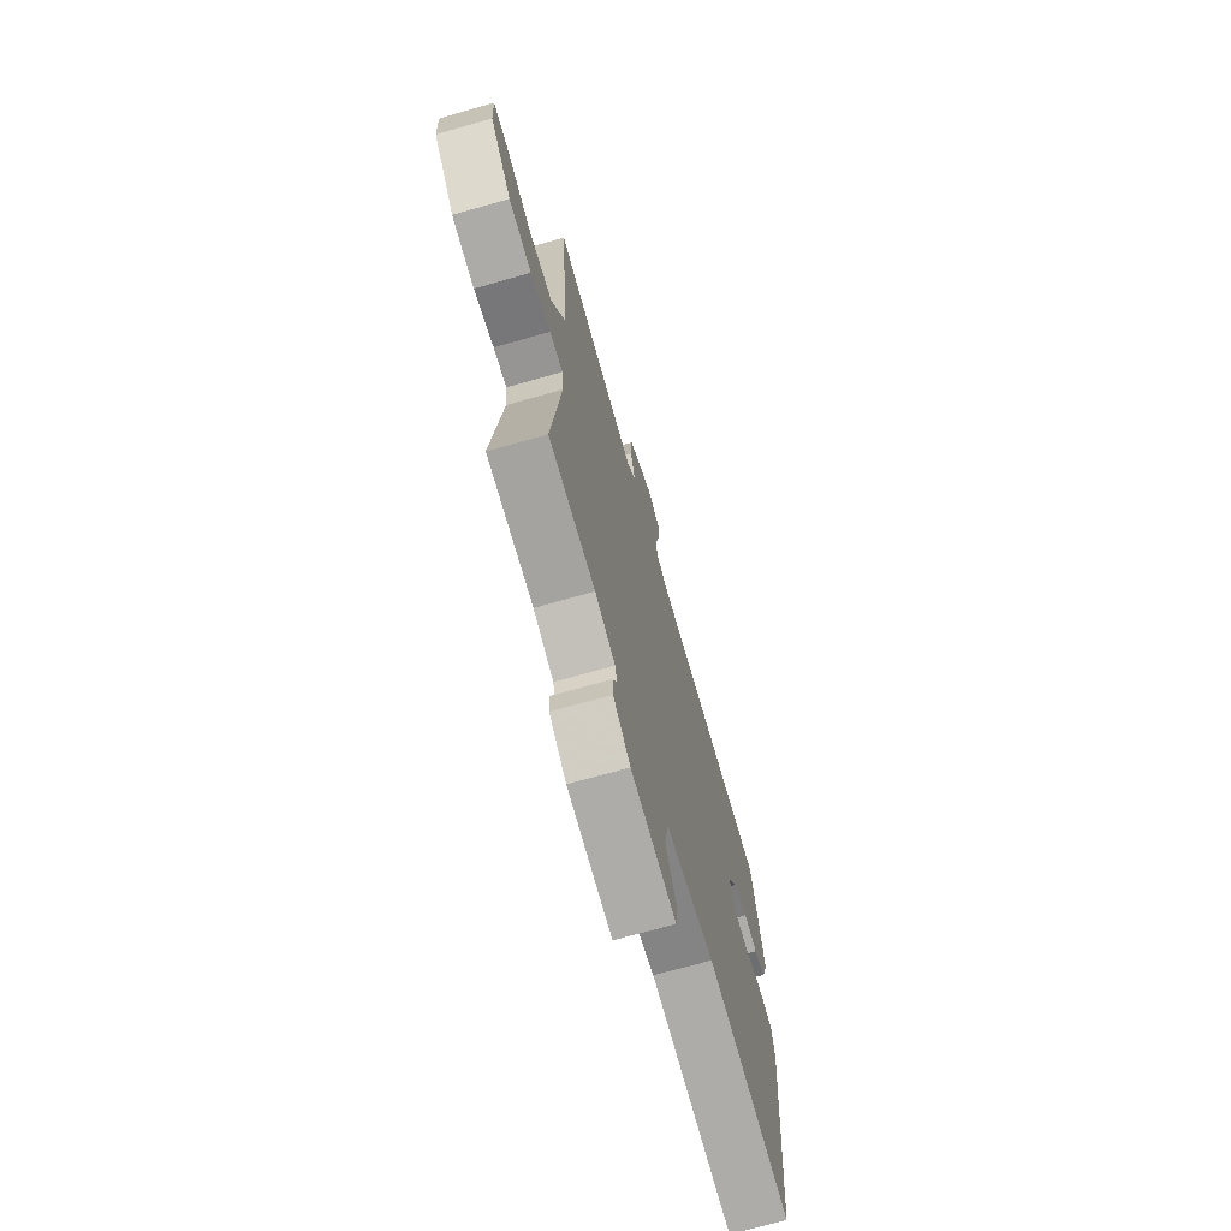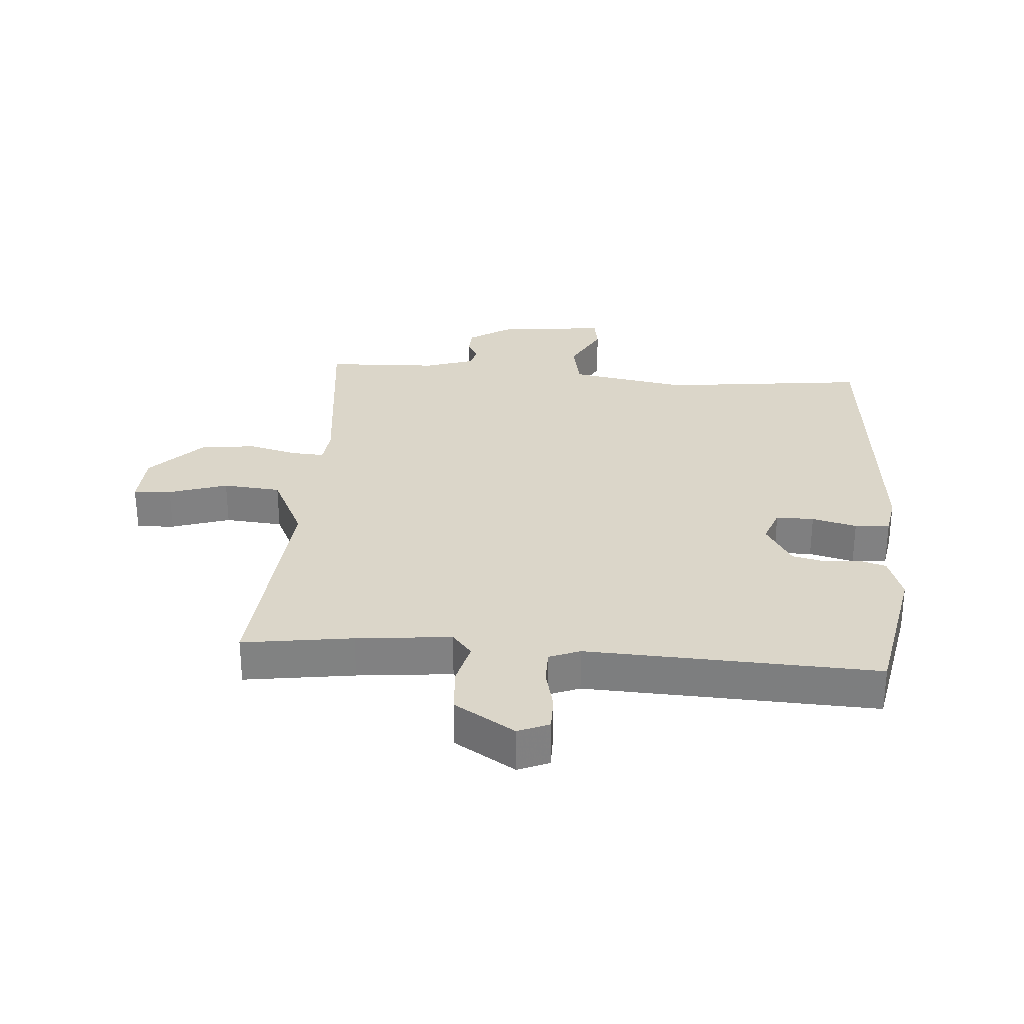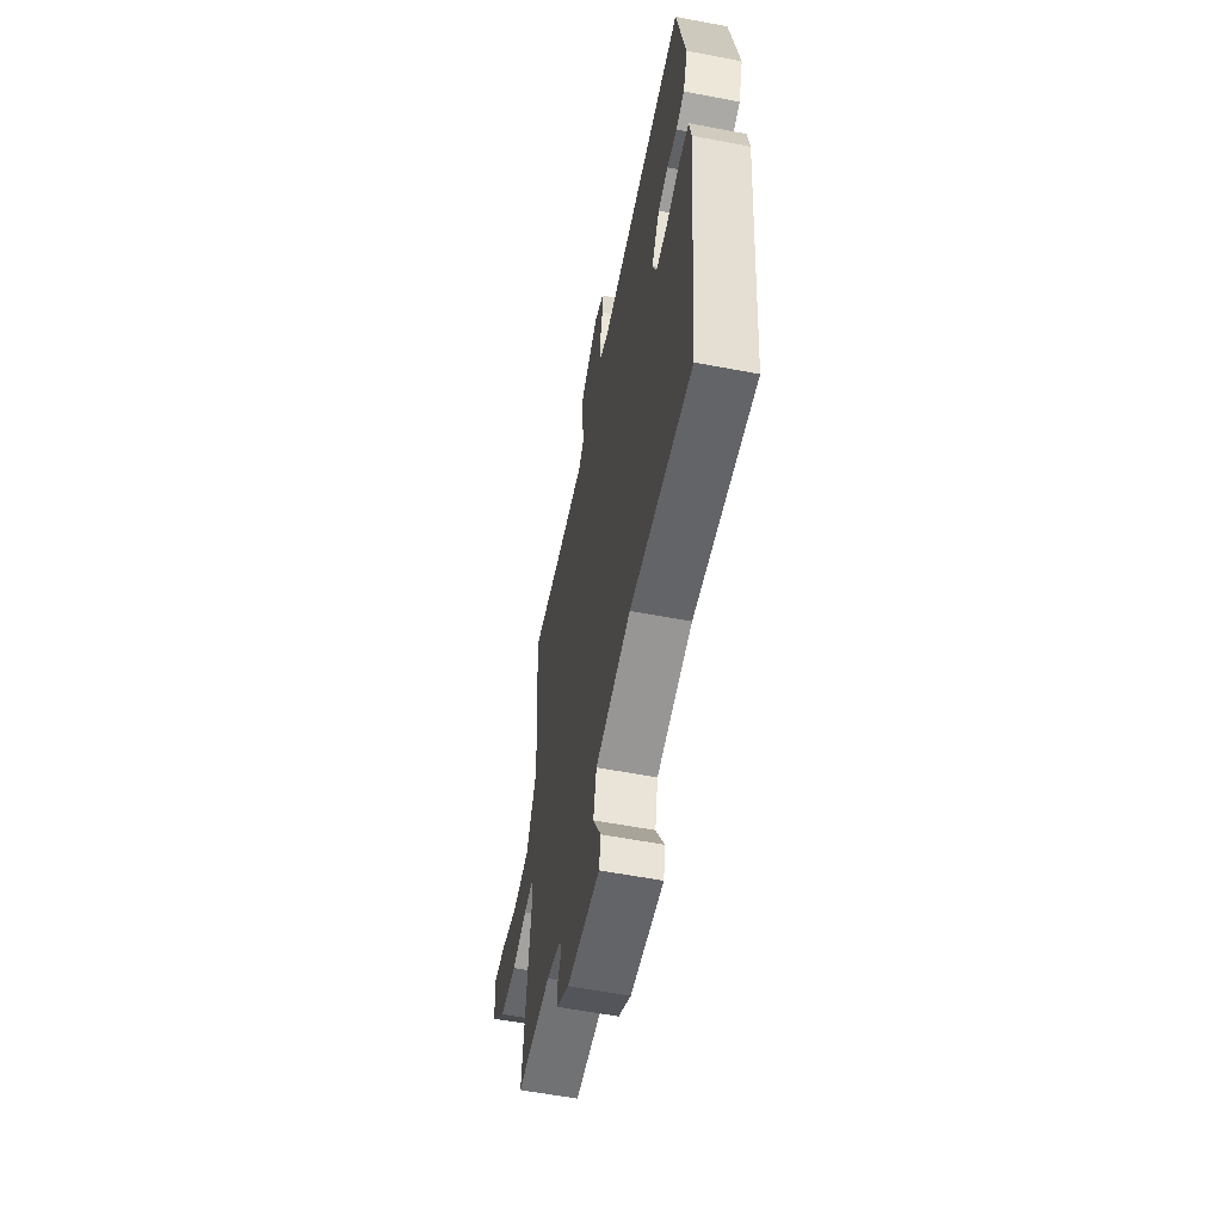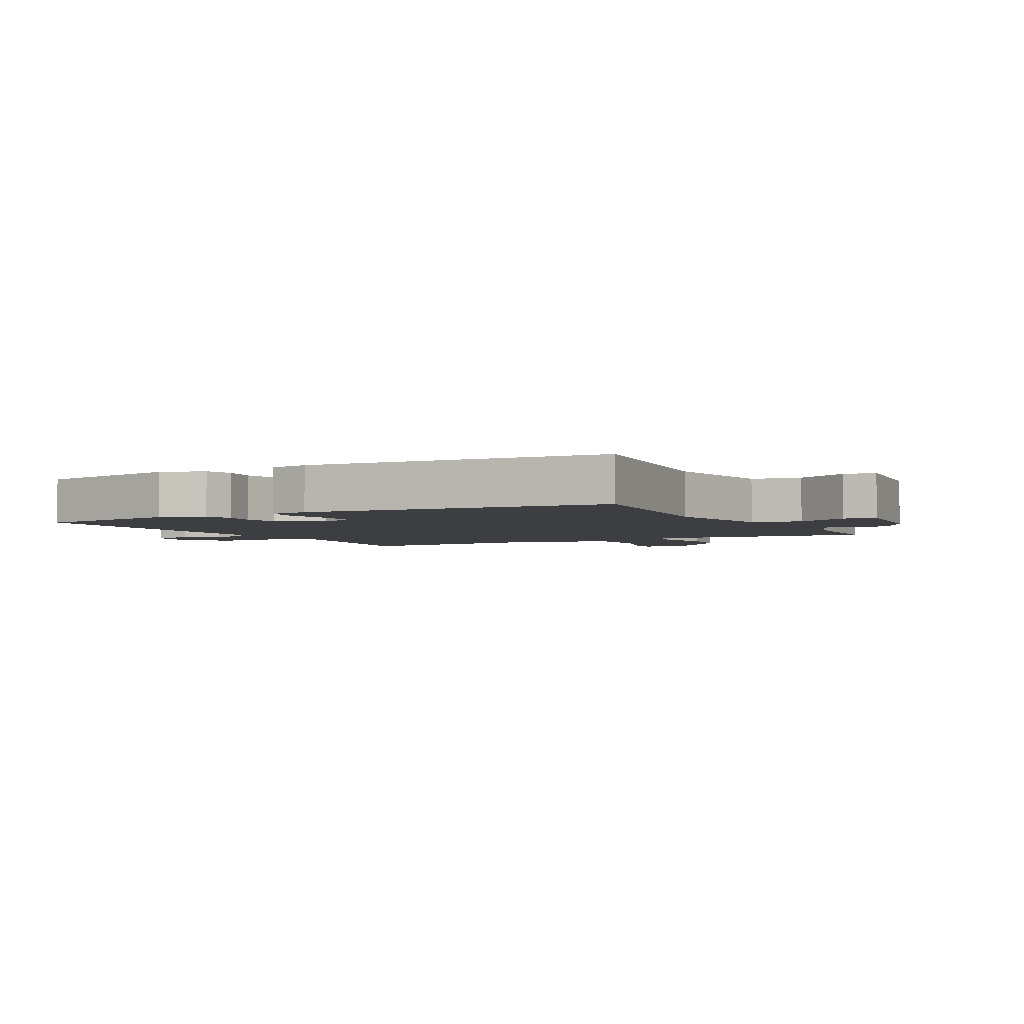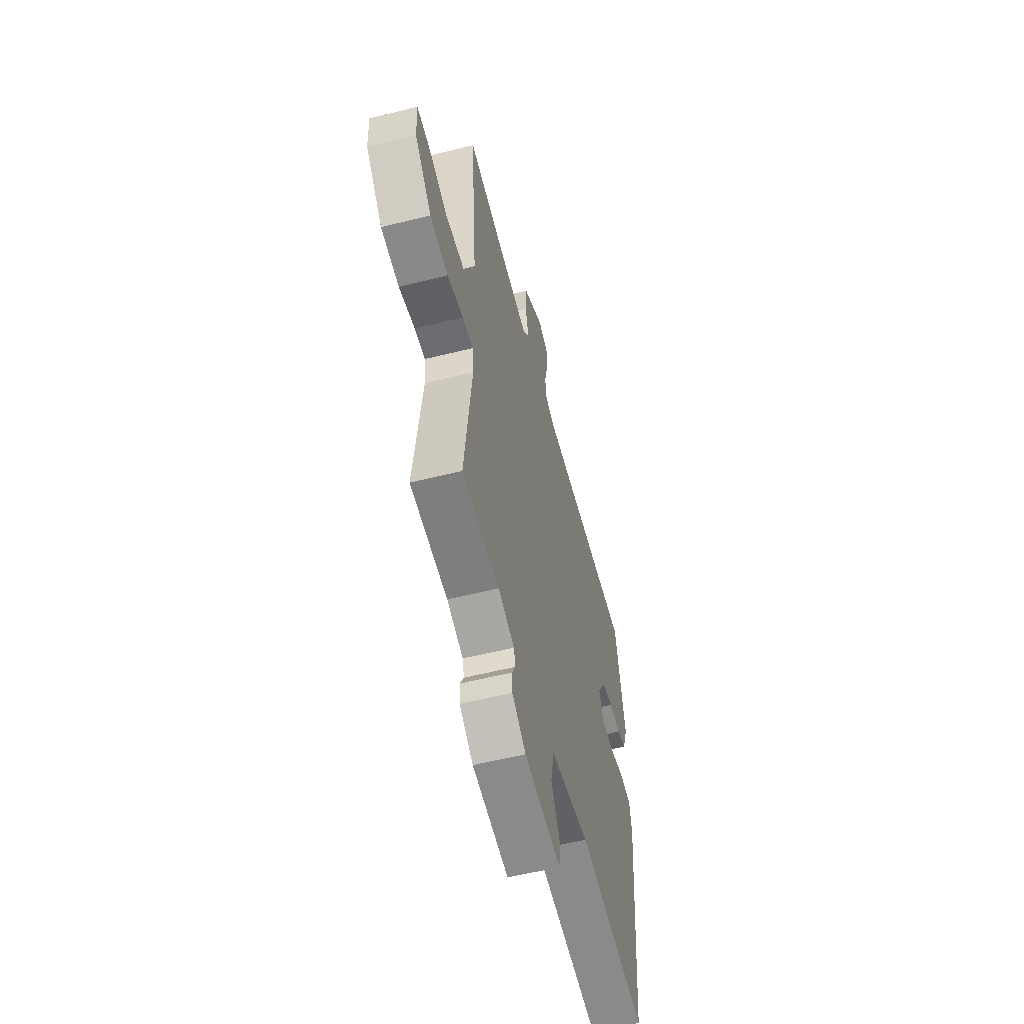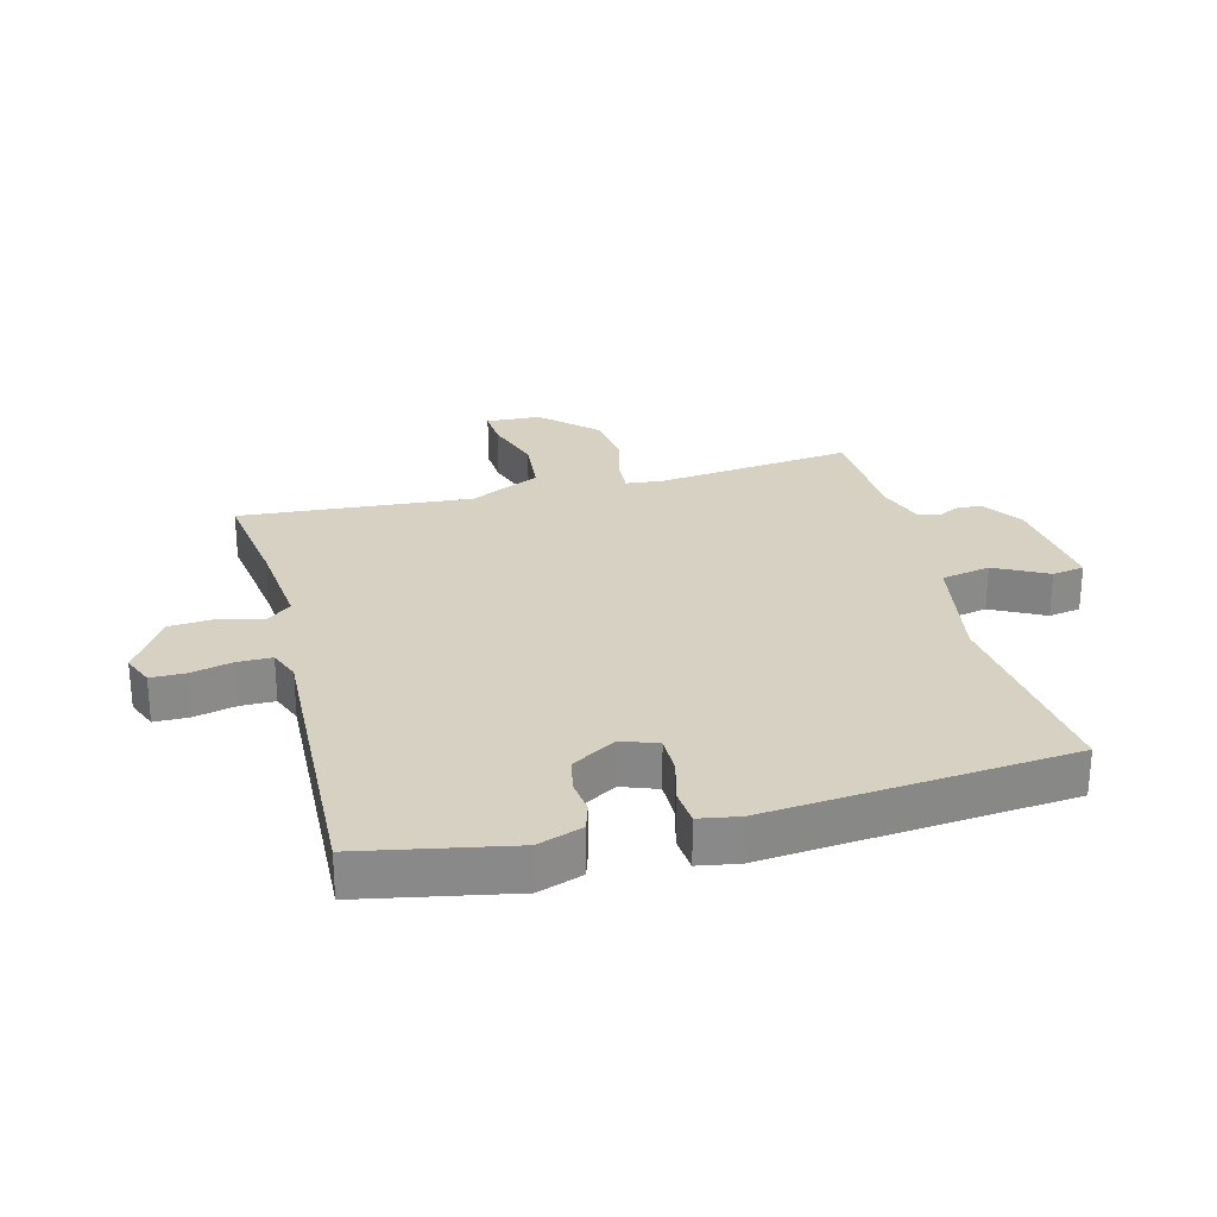
<metadata>
{"format":"obj","ext":"obj","renderer":"f3d","projection":"perspective","resolution":1024,"background":"white","views":[{"elev":-70.6,"azim":-74.1,"up":"+Z"},{"elev":29.7,"azim":4.6,"up":"+Y"},{"elev":-58.1,"azim":78.8,"up":"+Z"},{"elev":-3.4,"azim":118.4,"up":"+Y"},{"elev":-57.2,"azim":-75.4,"up":"+Z"},{"elev":27.1,"azim":75.7,"up":"+Y"}]}
</metadata>
<code>
v 0.5 0.07 0.5
v 0.546 0.07 0.259
v 0.521 0.07 0.187
v 0.476 0.07 0.173
v 0.422 0.07 0.18
v 0.368 0.07 0.168
v 0.325 0.07 0.097
v 0.346 0.07 0.04
v 0.407 0.07 0.04
v 0.479 0.07 0.058
v 0.535 0.07 0.053
v 0.546 0.07 -0.011
v 0.5 0.07 -0.5
v 0.168 0.07 -0.46
v -0.022 0.07 -0.493
v -0.038 0.07 -0.572
v 0.006 0.07 -0.657
v -0.003 0.07 -0.709
v -0.18 0.07 -0.688
v -0.247 0.07 -0.644
v -0.249 0.07 -0.603
v -0.231 0.07 -0.567
v -0.239 0.07 -0.535
v -0.318 0.07 -0.508
v -0.5 0.07 -0.5
v -0.463 0.07 -0.182
v -0.469 0.07 -0.123
v -0.521 0.07 -0.126
v -0.6 0.07 -0.146
v -0.689 0.07 -0.136
v -0.771 0.07 -0.049
v -0.775 0.07 0.039
v -0.714 0.07 0.035
v -0.62 0.07 0.004
v -0.527 0.07 0.012
v -0.471 0.07 0.126
v -0.5 0.07 0.5
v -0.323 0.07 0.474
v -0.17 0.07 0.458
v -0.138 0.07 0.496
v -0.155 0.07 0.565
v -0.15 0.07 0.641
v -0.052 0.07 0.701
v -0.002 0.07 0.68
v -0.002 0.07 0.624
v -0.018 0.07 0.557
v -0.018 0.07 0.502
v 0.032 0.07 0.482
v 0.5 0 0.5
v 0.546 0 0.259
v 0.521 0 0.187
v 0.476 0 0.173
v 0.422 0 0.18
v 0.368 0 0.168
v 0.325 0 0.097
v 0.346 0 0.04
v 0.407 0 0.04
v 0.479 0 0.058
v 0.535 0 0.053
v 0.546 0 -0.011
v 0.5 0 -0.5
v 0.168 0 -0.46
v -0.022 0 -0.493
v -0.038 0 -0.572
v 0.006 0 -0.657
v -0.003 0 -0.709
v -0.18 0 -0.688
v -0.247 0 -0.644
v -0.249 0 -0.603
v -0.231 0 -0.567
v -0.239 0 -0.535
v -0.318 0 -0.508
v -0.5 0 -0.5
v -0.463 0 -0.182
v -0.469 0 -0.123
v -0.521 0 -0.126
v -0.6 0 -0.146
v -0.689 0 -0.136
v -0.771 0 -0.049
v -0.775 0 0.039
v -0.714 0 0.035
v -0.62 0 0.004
v -0.527 0 0.012
v -0.471 0 0.126
v -0.5 0 0.5
v -0.323 0 0.474
v -0.17 0 0.458
v -0.138 0 0.496
v -0.155 0 0.565
v -0.15 0 0.641
v -0.052 0 0.701
v -0.002 0 0.68
v -0.002 0 0.624
v -0.018 0 0.557
v -0.018 0 0.502
v 0.032 0 0.482
f 44 45 46
f 43 44 46
f 42 43 46
f 41 42 46
f 40 41 46
f 39 40 46 47
f 36 37 38
f 36 38 39
f 39 47 48
f 36 39 48
f 35 36 48
f 32 33 34
f 31 32 34
f 30 31 34
f 29 30 34
f 28 29 34
f 27 28 34 35
f 24 25 26
f 23 24 26 27
f 20 21 22
f 19 20 22
f 18 19 22
f 17 18 22
f 16 17 22
f 15 16 22 23
f 12 13 14
f 11 12 14
f 10 11 14
f 9 10 14
f 8 9 14 15
f 27 35 48
f 23 27 48
f 15 23 48
f 8 15 48
f 7 8 48
f 2 3 4 5
f 6 7 48 1
f 1 2 5 6
f 94 93 92
f 94 92 91
f 94 91 90
f 94 90 89
f 94 89 88
f 95 94 88 87
f 86 85 84
f 87 86 84
f 96 95 87
f 96 87 84
f 96 84 83
f 82 81 80
f 82 80 79
f 82 79 78
f 82 78 77
f 82 77 76
f 83 82 76 75
f 74 73 72
f 75 74 72 71
f 70 69 68
f 70 68 67
f 70 67 66
f 70 66 65
f 70 65 64
f 71 70 64 63
f 62 61 60
f 62 60 59
f 62 59 58
f 62 58 57
f 63 62 57 56
f 96 83 75
f 96 75 71
f 96 71 63
f 96 63 56
f 96 56 55
f 53 52 51 50
f 49 96 55 54
f 54 53 50 49
f 1 49 50 2
f 2 50 51 3
f 3 51 52 4
f 4 52 53 5
f 5 53 54 6
f 6 54 55 7
f 7 55 56 8
f 8 56 57 9
f 9 57 58 10
f 10 58 59 11
f 11 59 60 12
f 12 60 61 13
f 13 61 62 14
f 14 62 63 15
f 15 63 64 16
f 16 64 65 17
f 17 65 66 18
f 18 66 67 19
f 19 67 68 20
f 20 68 69 21
f 21 69 70 22
f 22 70 71 23
f 23 71 72 24
f 24 72 73 25
f 25 73 74 26
f 26 74 75 27
f 27 75 76 28
f 28 76 77 29
f 29 77 78 30
f 30 78 79 31
f 31 79 80 32
f 32 80 81 33
f 33 81 82 34
f 34 82 83 35
f 35 83 84 36
f 36 84 85 37
f 37 85 86 38
f 38 86 87 39
f 39 87 88 40
f 40 88 89 41
f 41 89 90 42
f 42 90 91 43
f 43 91 92 44
f 44 92 93 45
f 45 93 94 46
f 46 94 95 47
f 47 95 96 48
f 48 96 49 1

</code>
